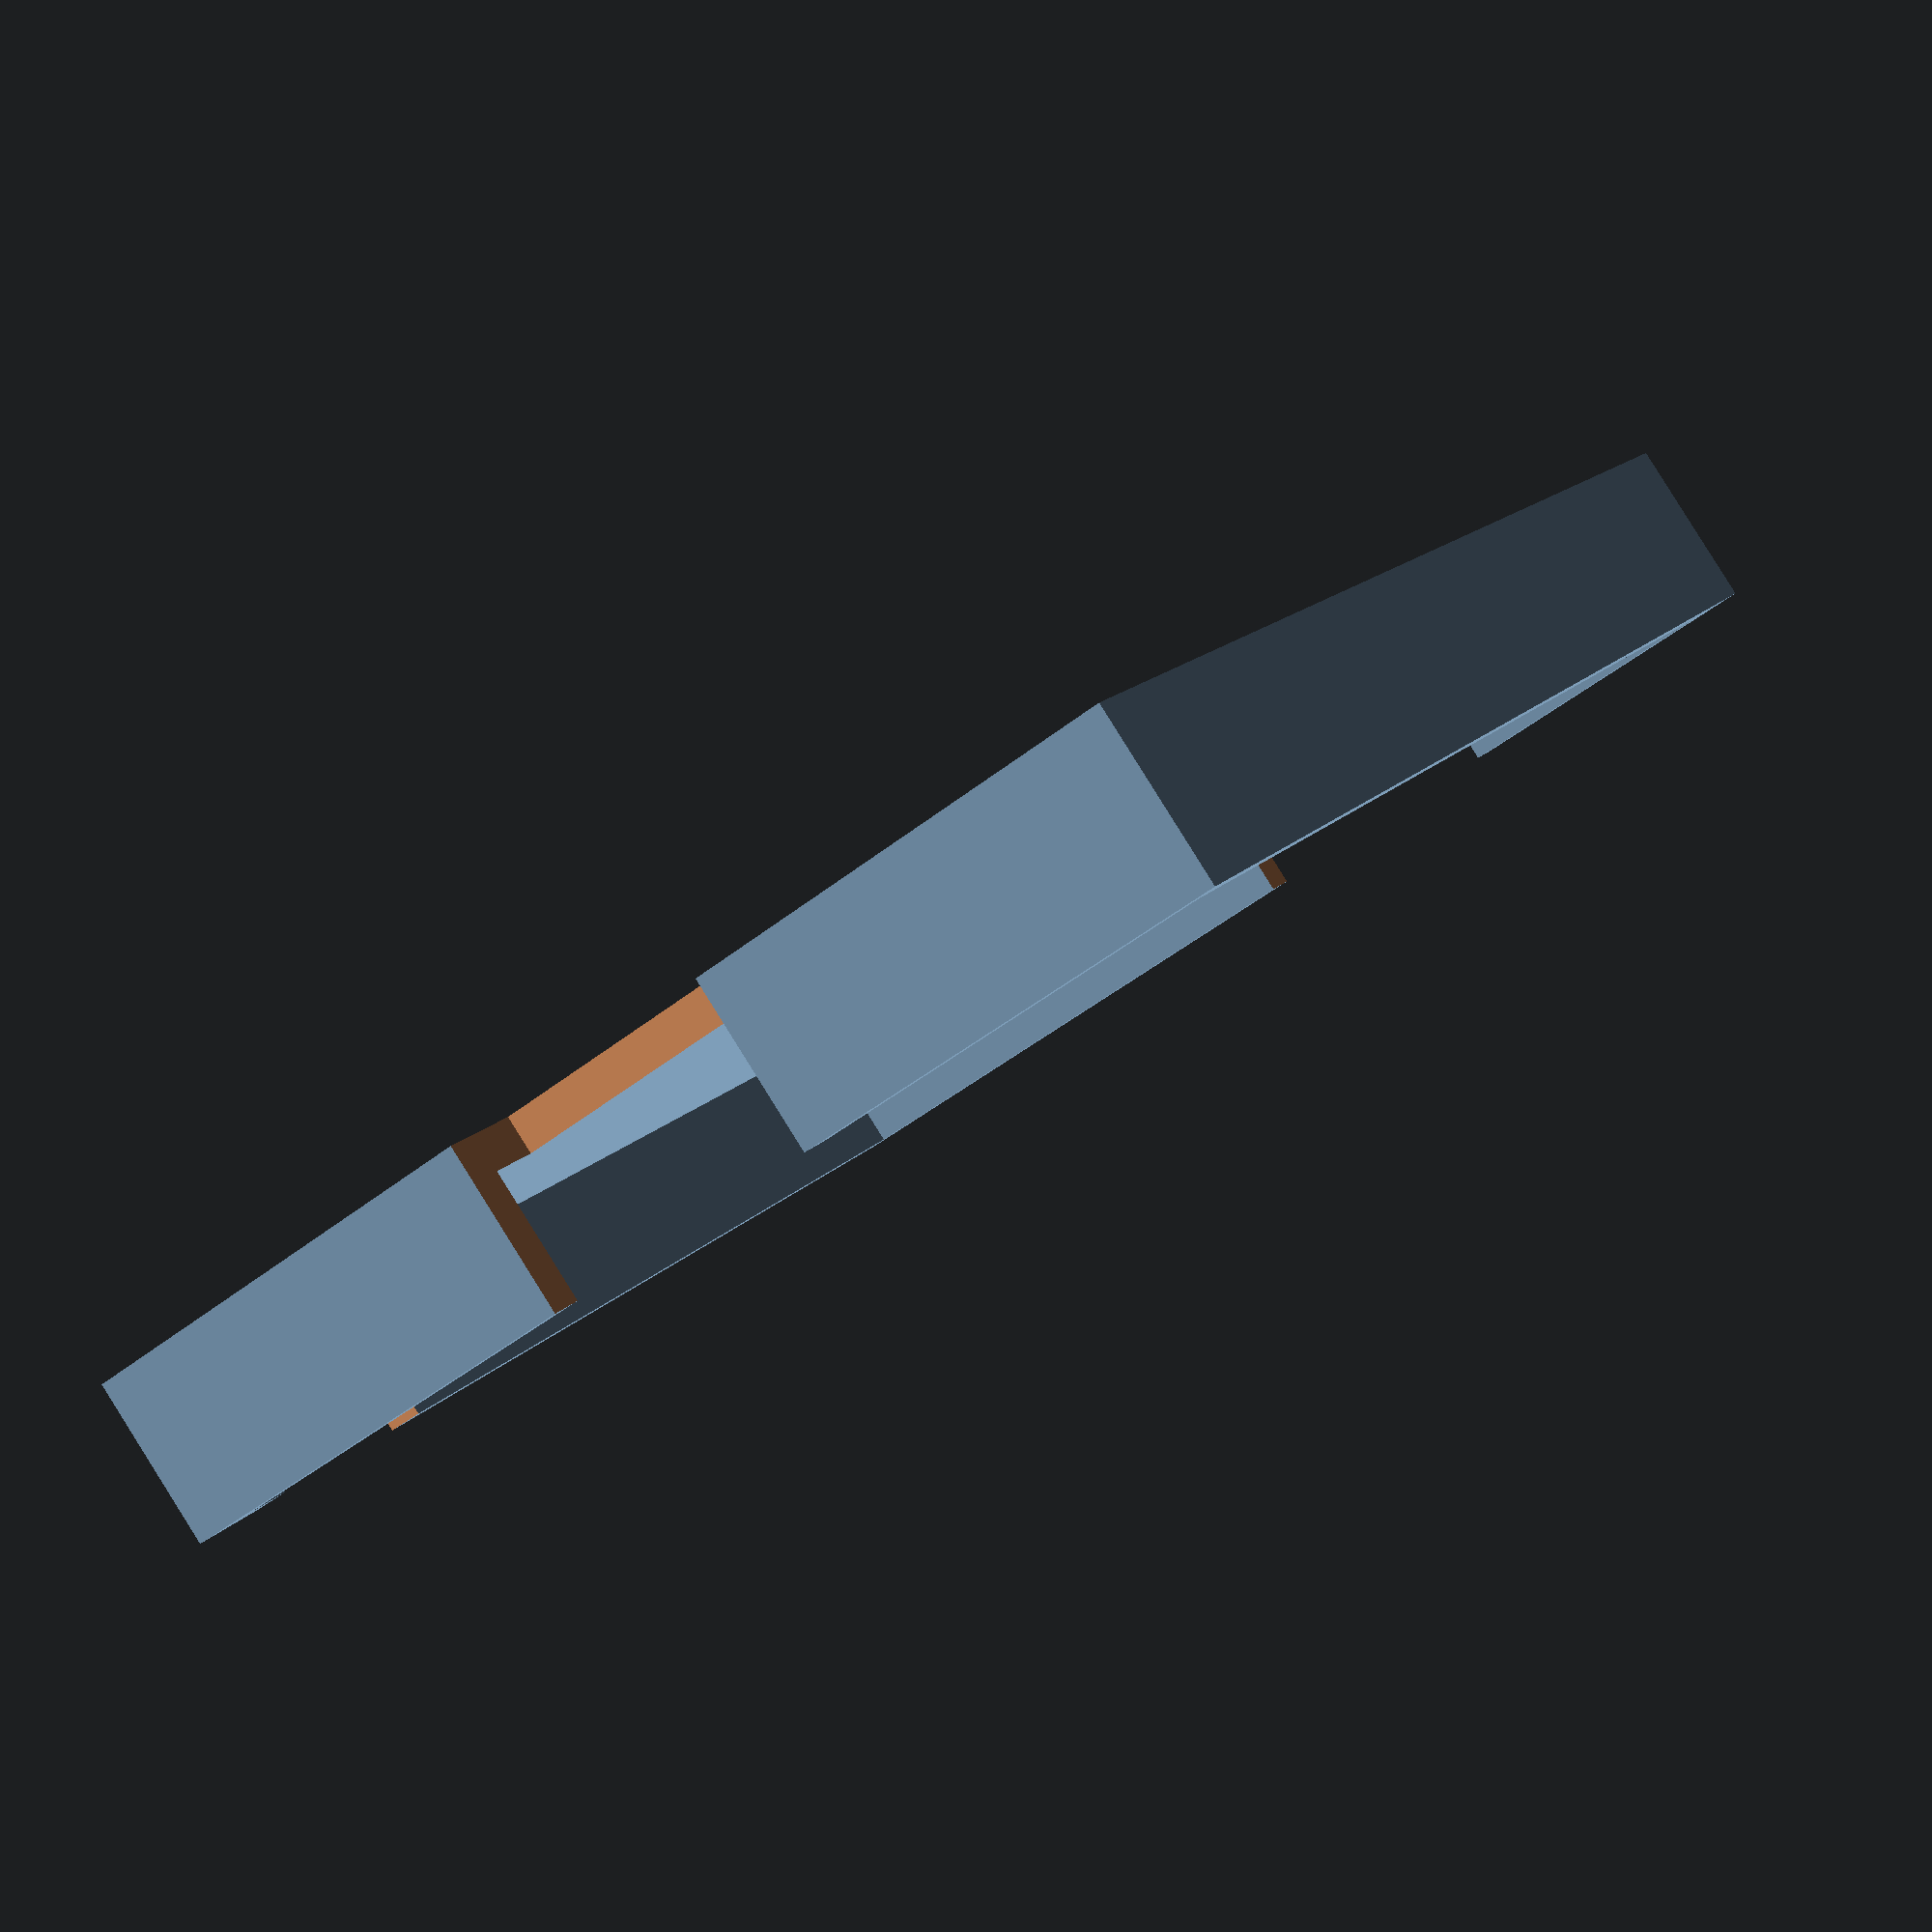
<openscad>

height=9;

$fn=32;

module post(){
  difference() {
    cylinder(5,3,3);
    translate([0,0,-0.5]) cylinder(6,1.4,1.4);
  }
}


difference(){
  union(){
    cube([71,65,2]);
    cube([71,2,height]);
    cube([2,65,height]);
    translate([0,65-2,0]) cube([71,2,height]);
    translate([71-2,0,0]) cube([2,65,height]);
  }
  translate([71-5,24,-0.5]) cube([10,16,10]); // Micro SD
  translate([-1,17,6]) cube([4,15,10]); // USB
  translate([71-5-12,65-3,4]) cube([12,8,5.5]); // Power
}

translate([6.5,6.5,0]) post();
translate([6.5,65-6.5-3,0]) post();
translate([71-6.5,6.5,0]) post();
translate([71-6.5,65-6.5-3,0]) post();
</openscad>
<views>
elev=272.6 azim=238.7 roll=327.9 proj=p view=wireframe
</views>
